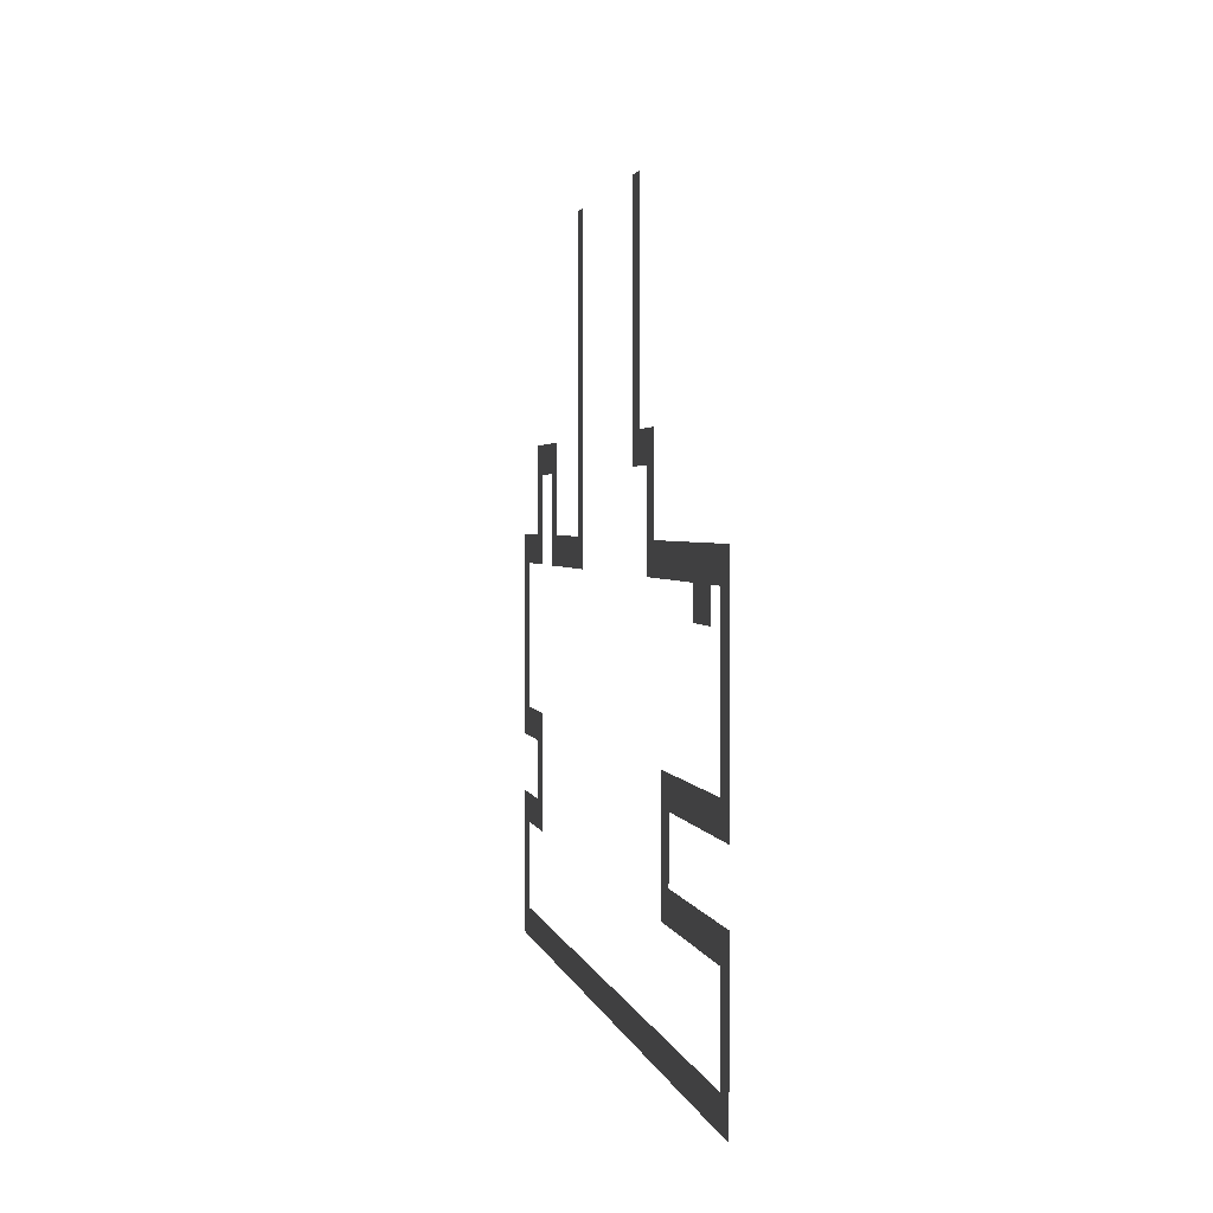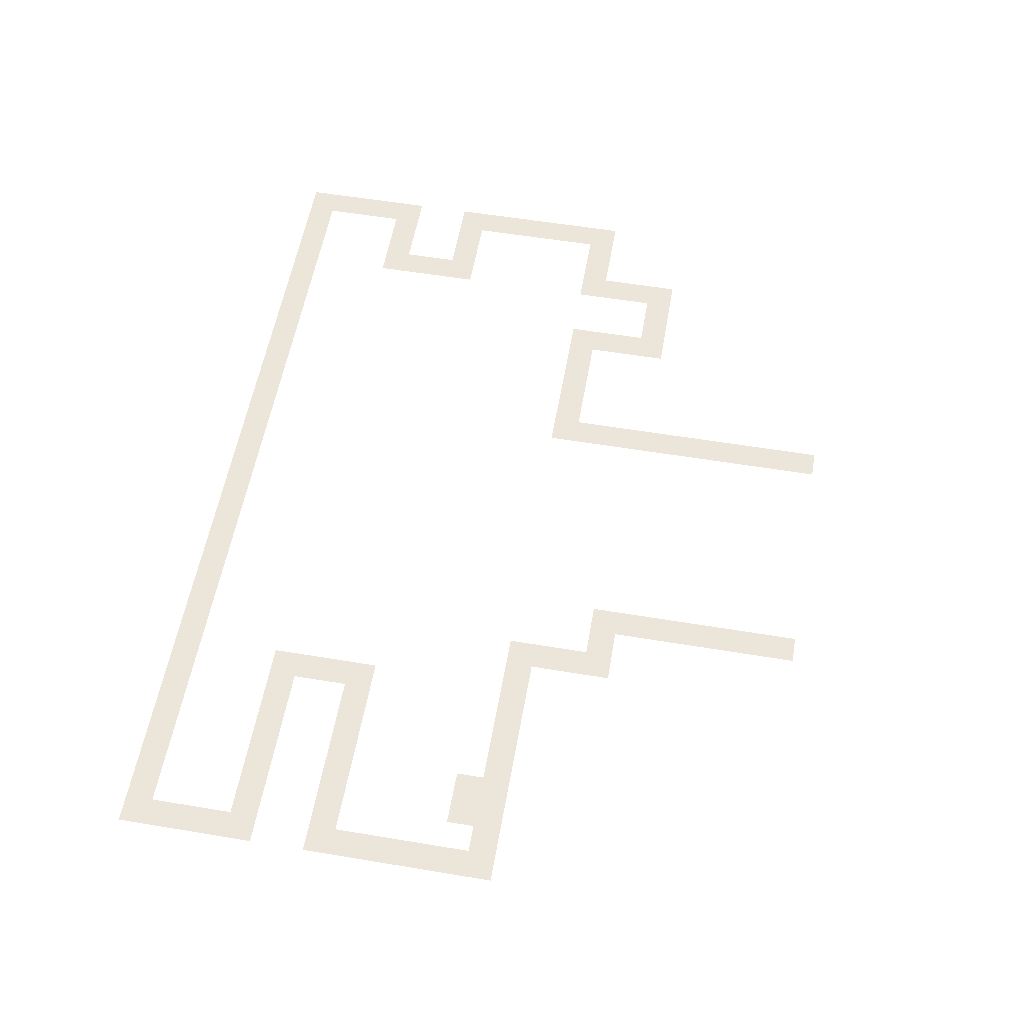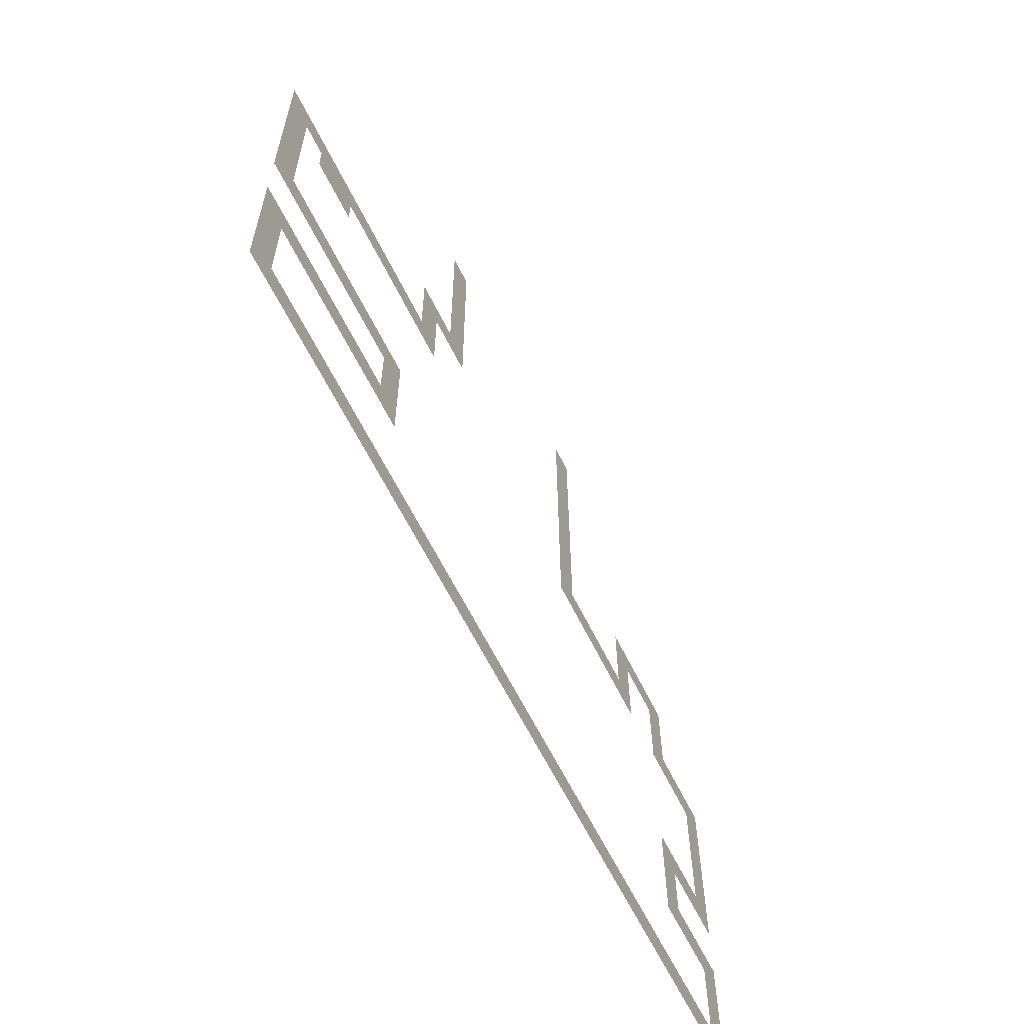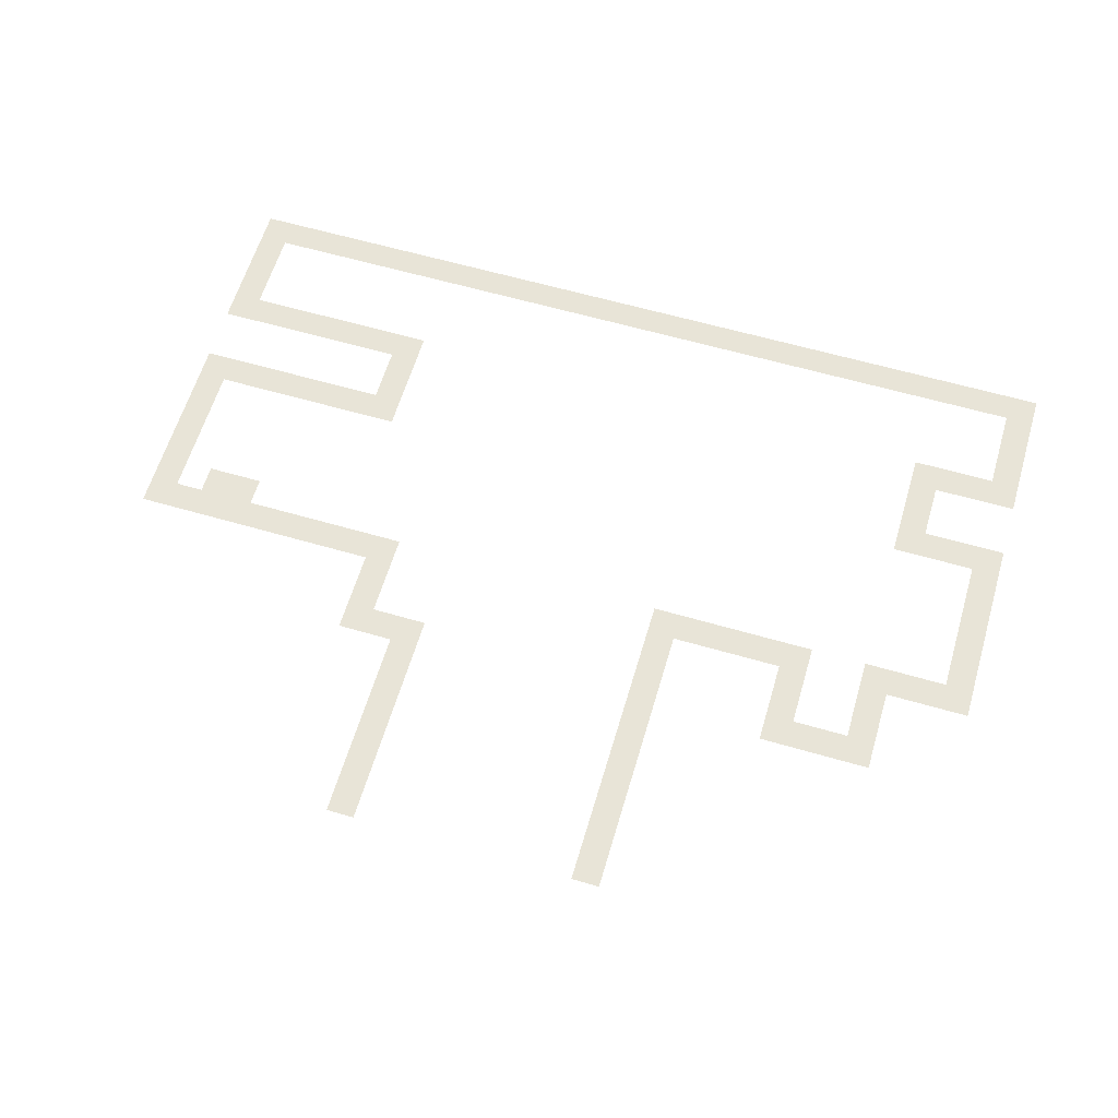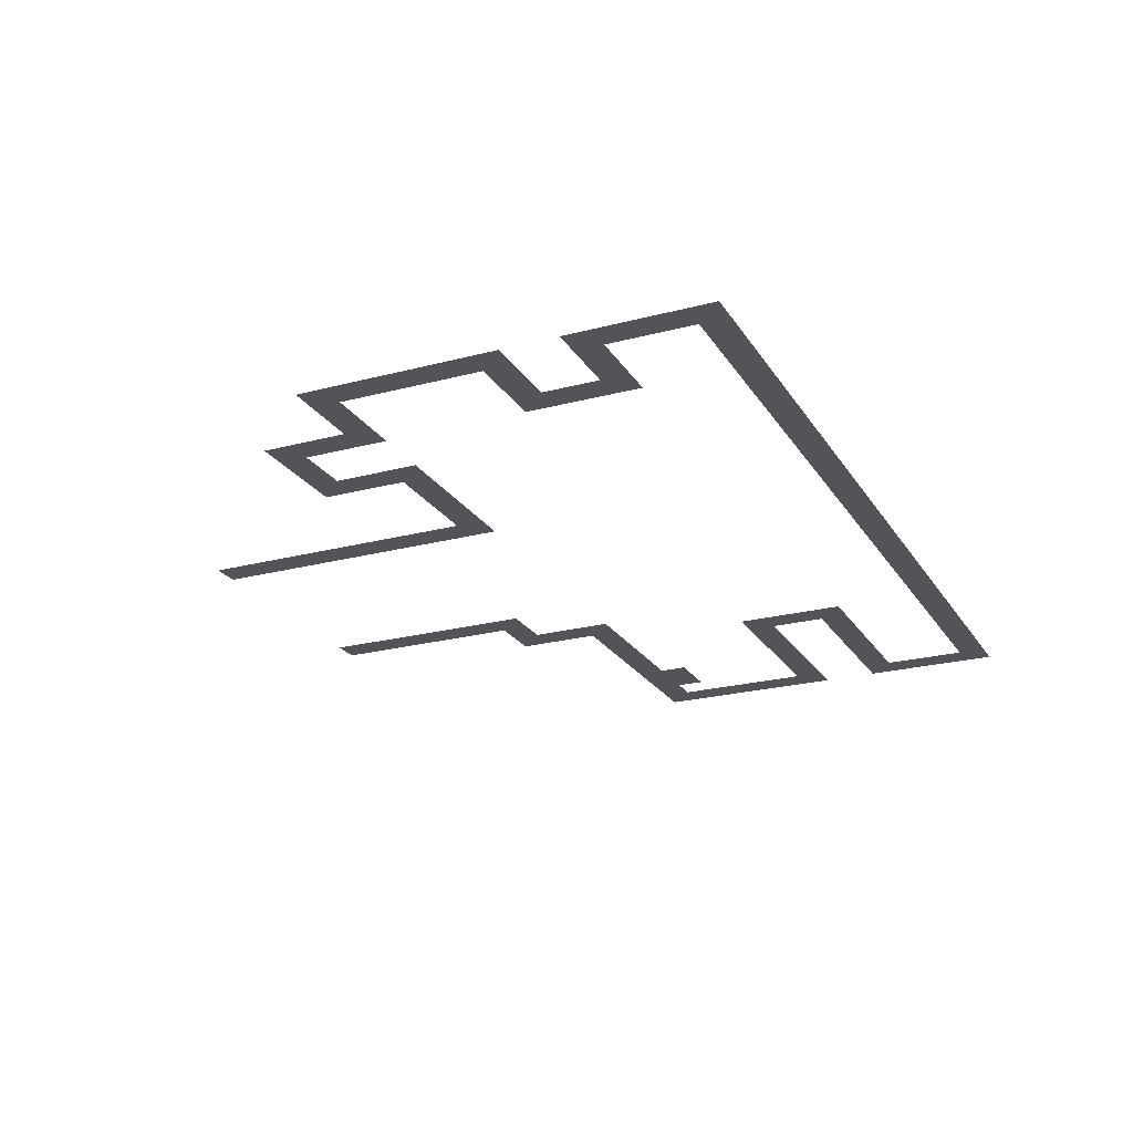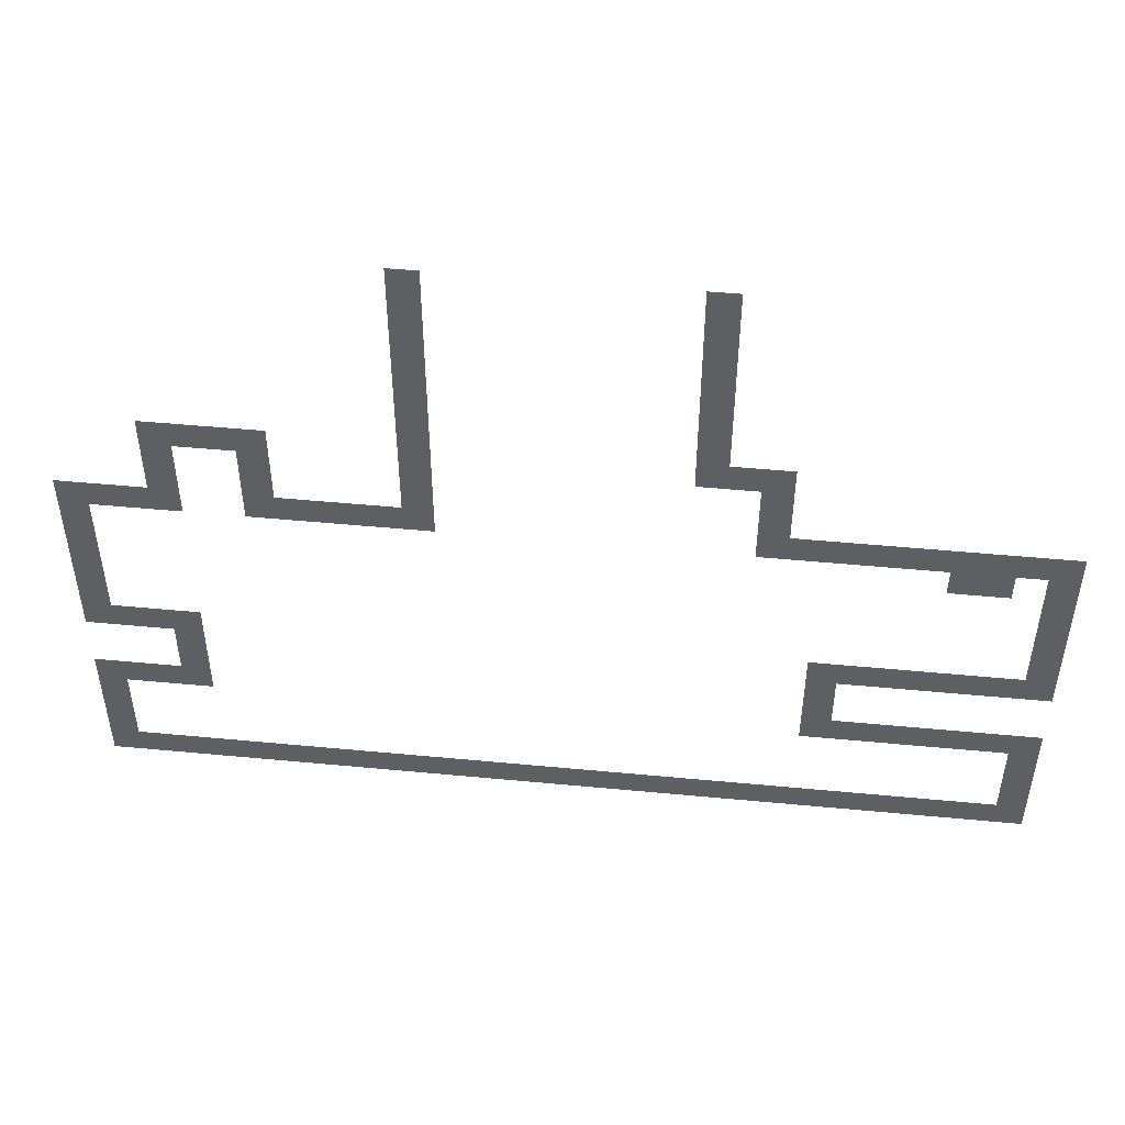
<metadata>
{"format":"obj","ext":"obj","renderer":"f3d","projection":"perspective","resolution":1024,"background":"white","views":[{"elev":2.0,"azim":79.7,"up":"+Y"},{"elev":56.3,"azim":99.9,"up":"+Z"},{"elev":-61.7,"azim":116.0,"up":"+Y"},{"elev":61.4,"azim":-163.5,"up":"+Z"},{"elev":-22.8,"azim":-65.7,"up":"+Z"},{"elev":49.5,"azim":6.0,"up":"+Y"}]}
</metadata>
<code>
v -44 -4 0
v -48 -4 0
v -48 0 0
v -44 0 0
v -80 -4 0
v -84 -4 0
v -84 0 0
v -80 0 0
v -44 -8 0
v -48 -8 0
v -48 -4 0
v -44 -4 0
v -80 -8 0
v -84 -8 0
v -84 -4 0
v -80 -4 0
v -44 -12 0
v -48 -12 0
v -48 -8 0
v -44 -8 0
v -80 -12 0
v -84 -12 0
v -84 -8 0
v -80 -8 0
v -44 -16 0
v -48 -16 0
v -48 -12 0
v -44 -12 0
v -80 -16 0
v -84 -16 0
v -84 -12 0
v -80 -12 0
v -44 -20 0
v -48 -20 0
v -48 -16 0
v -44 -16 0
v -80 -20 0
v -84 -20 0
v -84 -16 0
v -80 -16 0
v -44 -24 0
v -48 -24 0
v -48 -20 0
v -44 -20 0
v -80 -24 0
v -84 -24 0
v -84 -20 0
v -80 -20 0
v -44 -28 0
v -48 -28 0
v -48 -24 0
v -44 -24 0
v -80 -28 0
v -84 -28 0
v -84 -24 0
v -80 -24 0
v -36 -32 0
v -40 -32 0
v -40 -28 0
v -36 -28 0
v -40 -32 0
v -44 -32 0
v -44 -28 0
v -40 -28 0
v -44 -32 0
v -48 -32 0
v -48 -28 0
v -44 -28 0
v -80 -32 0
v -84 -32 0
v -84 -28 0
v -80 -28 0
v -100 -32 0
v -104 -32 0
v -104 -28 0
v -100 -28 0
v -104 -32 0
v -108 -32 0
v -108 -28 0
v -104 -28 0
v -108 -32 0
v -112 -32 0
v -112 -28 0
v -108 -28 0
v -112 -32 0
v -116 -32 0
v -116 -28 0
v -112 -28 0
v -36 -36 0
v -40 -36 0
v -40 -32 0
v -36 -32 0
v -80 -36 0
v -84 -36 0
v -84 -32 0
v -80 -32 0
v -100 -36 0
v -104 -36 0
v -104 -32 0
v -100 -32 0
v -112 -36 0
v -116 -36 0
v -116 -32 0
v -112 -32 0
v -36 -40 0
v -40 -40 0
v -40 -36 0
v -36 -36 0
v -80 -40 0
v -84 -40 0
v -84 -36 0
v -80 -36 0
v -100 -40 0
v -104 -40 0
v -104 -36 0
v -100 -36 0
v -112 -40 0
v -116 -40 0
v -116 -36 0
v -112 -36 0
v 0 -44 0
v -4 -44 0
v -4 -40 0
v 0 -40 0
v -4 -44 0
v -8 -44 0
v -8 -40 0
v -4 -40 0
v -8 -44 0
v -12 -44 0
v -12 -40 0
v -8 -40 0
v -12 -44 0
v -16 -44 0
v -16 -40 0
v -12 -40 0
v -16 -44 0
v -20 -44 0
v -20 -40 0
v -16 -40 0
v -20 -44 0
v -24 -44 0
v -24 -40 0
v -20 -40 0
v -24 -44 0
v -28 -44 0
v -28 -40 0
v -24 -40 0
v -28 -44 0
v -32 -44 0
v -32 -40 0
v -28 -40 0
v -32 -44 0
v -36 -44 0
v -36 -40 0
v -32 -40 0
v -36 -44 0
v -40 -44 0
v -40 -40 0
v -36 -40 0
v -80 -44 0
v -84 -44 0
v -84 -40 0
v -80 -40 0
v -84 -44 0
v -88 -44 0
v -88 -40 0
v -84 -40 0
v -88 -44 0
v -92 -44 0
v -92 -40 0
v -88 -40 0
v -92 -44 0
v -96 -44 0
v -96 -40 0
v -92 -40 0
v -96 -44 0
v -100 -44 0
v -100 -40 0
v -96 -40 0
v -100 -44 0
v -104 -44 0
v -104 -40 0
v -100 -40 0
v -112 -44 0
v -116 -44 0
v -116 -40 0
v -112 -40 0
v -116 -44 0
v -120 -44 0
v -120 -40 0
v -116 -40 0
v -120 -44 0
v -124 -44 0
v -124 -40 0
v -120 -40 0
v -124 -44 0
v -128 -44 0
v -128 -40 0
v -124 -40 0
v 0 -48 0
v -4 -48 0
v -4 -44 0
v 0 -44 0
v -8 -48 0
v -12 -48 0
v -12 -44 0
v -8 -44 0
v -12 -48 0
v -16 -48 0
v -16 -44 0
v -12 -44 0
v -124 -48 0
v -128 -48 0
v -128 -44 0
v -124 -44 0
v 0 -52 0
v -4 -52 0
v -4 -48 0
v 0 -48 0
v -124 -52 0
v -128 -52 0
v -128 -48 0
v -124 -48 0
v 0 -56 0
v -4 -56 0
v -4 -52 0
v 0 -52 0
v -124 -56 0
v -128 -56 0
v -128 -52 0
v -124 -52 0
v 0 -60 0
v -4 -60 0
v -4 -56 0
v 0 -56 0
v -124 -60 0
v -128 -60 0
v -128 -56 0
v -124 -56 0
v 0 -64 0
v -4 -64 0
v -4 -60 0
v 0 -60 0
v -124 -64 0
v -128 -64 0
v -128 -60 0
v -124 -60 0
v 0 -68 0
v -4 -68 0
v -4 -64 0
v 0 -64 0
v -4 -68 0
v -8 -68 0
v -8 -64 0
v -4 -64 0
v -8 -68 0
v -12 -68 0
v -12 -64 0
v -8 -64 0
v -12 -68 0
v -16 -68 0
v -16 -64 0
v -12 -64 0
v -16 -68 0
v -20 -68 0
v -20 -64 0
v -16 -64 0
v -20 -68 0
v -24 -68 0
v -24 -64 0
v -20 -64 0
v -24 -68 0
v -28 -68 0
v -28 -64 0
v -24 -64 0
v -28 -68 0
v -32 -68 0
v -32 -64 0
v -28 -64 0
v -112 -68 0
v -116 -68 0
v -116 -64 0
v -112 -64 0
v -116 -68 0
v -120 -68 0
v -120 -64 0
v -116 -64 0
v -120 -68 0
v -124 -68 0
v -124 -64 0
v -120 -64 0
v -124 -68 0
v -128 -68 0
v -128 -64 0
v -124 -64 0
v -28 -72 0
v -32 -72 0
v -32 -68 0
v -28 -68 0
v -112 -72 0
v -116 -72 0
v -116 -68 0
v -112 -68 0
v -28 -76 0
v -32 -76 0
v -32 -72 0
v -28 -72 0
v -112 -76 0
v -116 -76 0
v -116 -72 0
v -112 -72 0
v 0 -80 0
v -4 -80 0
v -4 -76 0
v 0 -76 0
v -4 -80 0
v -8 -80 0
v -8 -76 0
v -4 -76 0
v -8 -80 0
v -12 -80 0
v -12 -76 0
v -8 -76 0
v -12 -80 0
v -16 -80 0
v -16 -76 0
v -12 -76 0
v -16 -80 0
v -20 -80 0
v -20 -76 0
v -16 -76 0
v -20 -80 0
v -24 -80 0
v -24 -76 0
v -20 -76 0
v -24 -80 0
v -28 -80 0
v -28 -76 0
v -24 -76 0
v -28 -80 0
v -32 -80 0
v -32 -76 0
v -28 -76 0
v -112 -80 0
v -116 -80 0
v -116 -76 0
v -112 -76 0
v -116 -80 0
v -120 -80 0
v -120 -76 0
v -116 -76 0
v -120 -80 0
v -124 -80 0
v -124 -76 0
v -120 -76 0
v -124 -80 0
v -128 -80 0
v -128 -76 0
v -124 -76 0
v 0 -84 0
v -4 -84 0
v -4 -80 0
v 0 -80 0
v -124 -84 0
v -128 -84 0
v -128 -80 0
v -124 -80 0
v 0 -88 0
v -4 -88 0
v -4 -84 0
v 0 -84 0
v -124 -88 0
v -128 -88 0
v -128 -84 0
v -124 -84 0
v 0 -92 0
v -4 -92 0
v -4 -88 0
v 0 -88 0
v -124 -92 0
v -128 -92 0
v -128 -88 0
v -124 -88 0
v 0 -96 0
v -4 -96 0
v -4 -92 0
v 0 -92 0
v -4 -96 0
v -8 -96 0
v -8 -92 0
v -4 -92 0
v -8 -96 0
v -12 -96 0
v -12 -92 0
v -8 -92 0
v -12 -96 0
v -16 -96 0
v -16 -92 0
v -12 -92 0
v -16 -96 0
v -20 -96 0
v -20 -92 0
v -16 -92 0
v -20 -96 0
v -24 -96 0
v -24 -92 0
v -20 -92 0
v -24 -96 0
v -28 -96 0
v -28 -92 0
v -24 -92 0
v -28 -96 0
v -32 -96 0
v -32 -92 0
v -28 -92 0
v -32 -96 0
v -36 -96 0
v -36 -92 0
v -32 -92 0
v -36 -96 0
v -40 -96 0
v -40 -92 0
v -36 -92 0
v -40 -96 0
v -44 -96 0
v -44 -92 0
v -40 -92 0
v -44 -96 0
v -48 -96 0
v -48 -92 0
v -44 -92 0
v -48 -96 0
v -52 -96 0
v -52 -92 0
v -48 -92 0
v -52 -96 0
v -56 -96 0
v -56 -92 0
v -52 -92 0
v -56 -96 0
v -60 -96 0
v -60 -92 0
v -56 -92 0
v -60 -96 0
v -64 -96 0
v -64 -92 0
v -60 -92 0
v -64 -96 0
v -68 -96 0
v -68 -92 0
v -64 -92 0
v -68 -96 0
v -72 -96 0
v -72 -92 0
v -68 -92 0
v -72 -96 0
v -76 -96 0
v -76 -92 0
v -72 -92 0
v -76 -96 0
v -80 -96 0
v -80 -92 0
v -76 -92 0
v -80 -96 0
v -84 -96 0
v -84 -92 0
v -80 -92 0
v -84 -96 0
v -88 -96 0
v -88 -92 0
v -84 -92 0
v -88 -96 0
v -92 -96 0
v -92 -92 0
v -88 -92 0
v -92 -96 0
v -96 -96 0
v -96 -92 0
v -92 -92 0
v -96 -96 0
v -100 -96 0
v -100 -92 0
v -96 -92 0
v -100 -96 0
v -104 -96 0
v -104 -92 0
v -100 -92 0
v -104 -96 0
v -108 -96 0
v -108 -92 0
v -104 -92 0
v -108 -96 0
v -112 -96 0
v -112 -92 0
v -108 -92 0
v -112 -96 0
v -116 -96 0
v -116 -92 0
v -112 -92 0
v -116 -96 0
v -120 -96 0
v -120 -92 0
v -116 -92 0
v -120 -96 0
v -124 -96 0
v -124 -92 0
v -120 -92 0
v -124 -96 0
v -128 -96 0
v -128 -92 0
v -124 -92 0
g b1-l1-s1_mesh_0002
f 1 2 3 4
f 5 6 7 8
f 9 10 11 12
f 13 14 15 16
f 17 18 19 20
f 21 22 23 24
f 25 26 27 28
f 29 30 31 32
f 33 34 35 36
f 37 38 39 40
f 41 42 43 44
f 45 46 47 48
f 49 50 51 52
f 53 54 55 56
f 57 58 59 60
f 61 62 63 64
f 65 66 67 68
f 69 70 71 72
f 73 74 75 76
f 77 78 79 80
f 81 82 83 84
f 85 86 87 88
f 89 90 91 92
f 93 94 95 96
f 97 98 99 100
f 101 102 103 104
f 105 106 107 108
f 109 110 111 112
f 113 114 115 116
f 117 118 119 120
f 121 122 123 124
f 125 126 127 128
f 129 130 131 132
f 133 134 135 136
f 137 138 139 140
f 141 142 143 144
f 145 146 147 148
f 149 150 151 152
f 153 154 155 156
f 157 158 159 160
f 161 162 163 164
f 165 166 167 168
f 169 170 171 172
f 173 174 175 176
f 177 178 179 180
f 181 182 183 184
f 185 186 187 188
f 189 190 191 192
f 193 194 195 196
f 197 198 199 200
f 201 202 203 204
f 205 206 207 208
f 209 210 211 212
f 213 214 215 216
f 217 218 219 220
f 221 222 223 224
f 225 226 227 228
f 229 230 231 232
f 233 234 235 236
f 237 238 239 240
f 241 242 243 244
f 245 246 247 248
f 249 250 251 252
f 253 254 255 256
f 257 258 259 260
f 261 262 263 264
f 265 266 267 268
f 269 270 271 272
f 273 274 275 276
f 277 278 279 280
f 281 282 283 284
f 285 286 287 288
f 289 290 291 292
f 293 294 295 296
f 297 298 299 300
f 301 302 303 304
f 305 306 307 308
f 309 310 311 312
f 313 314 315 316
f 317 318 319 320
f 321 322 323 324
f 325 326 327 328
f 329 330 331 332
f 333 334 335 336
f 337 338 339 340
f 341 342 343 344
f 345 346 347 348
f 349 350 351 352
f 353 354 355 356
f 357 358 359 360
f 361 362 363 364
f 365 366 367 368
f 369 370 371 372
f 373 374 375 376
f 377 378 379 380
f 381 382 383 384
f 385 386 387 388
f 389 390 391 392
f 393 394 395 396
f 397 398 399 400
f 401 402 403 404
f 405 406 407 408
f 409 410 411 412
f 413 414 415 416
f 417 418 419 420
f 421 422 423 424
f 425 426 427 428
f 429 430 431 432
f 433 434 435 436
f 437 438 439 440
f 441 442 443 444
f 445 446 447 448
f 449 450 451 452
f 453 454 455 456
f 457 458 459 460
f 461 462 463 464
f 465 466 467 468
f 469 470 471 472
f 473 474 475 476
f 477 478 479 480
f 481 482 483 484
f 485 486 487 488
f 489 490 491 492
f 493 494 495 496
f 497 498 499 500
f 501 502 503 504
f 505 506 507 508
f 509 510 511 512

</code>
